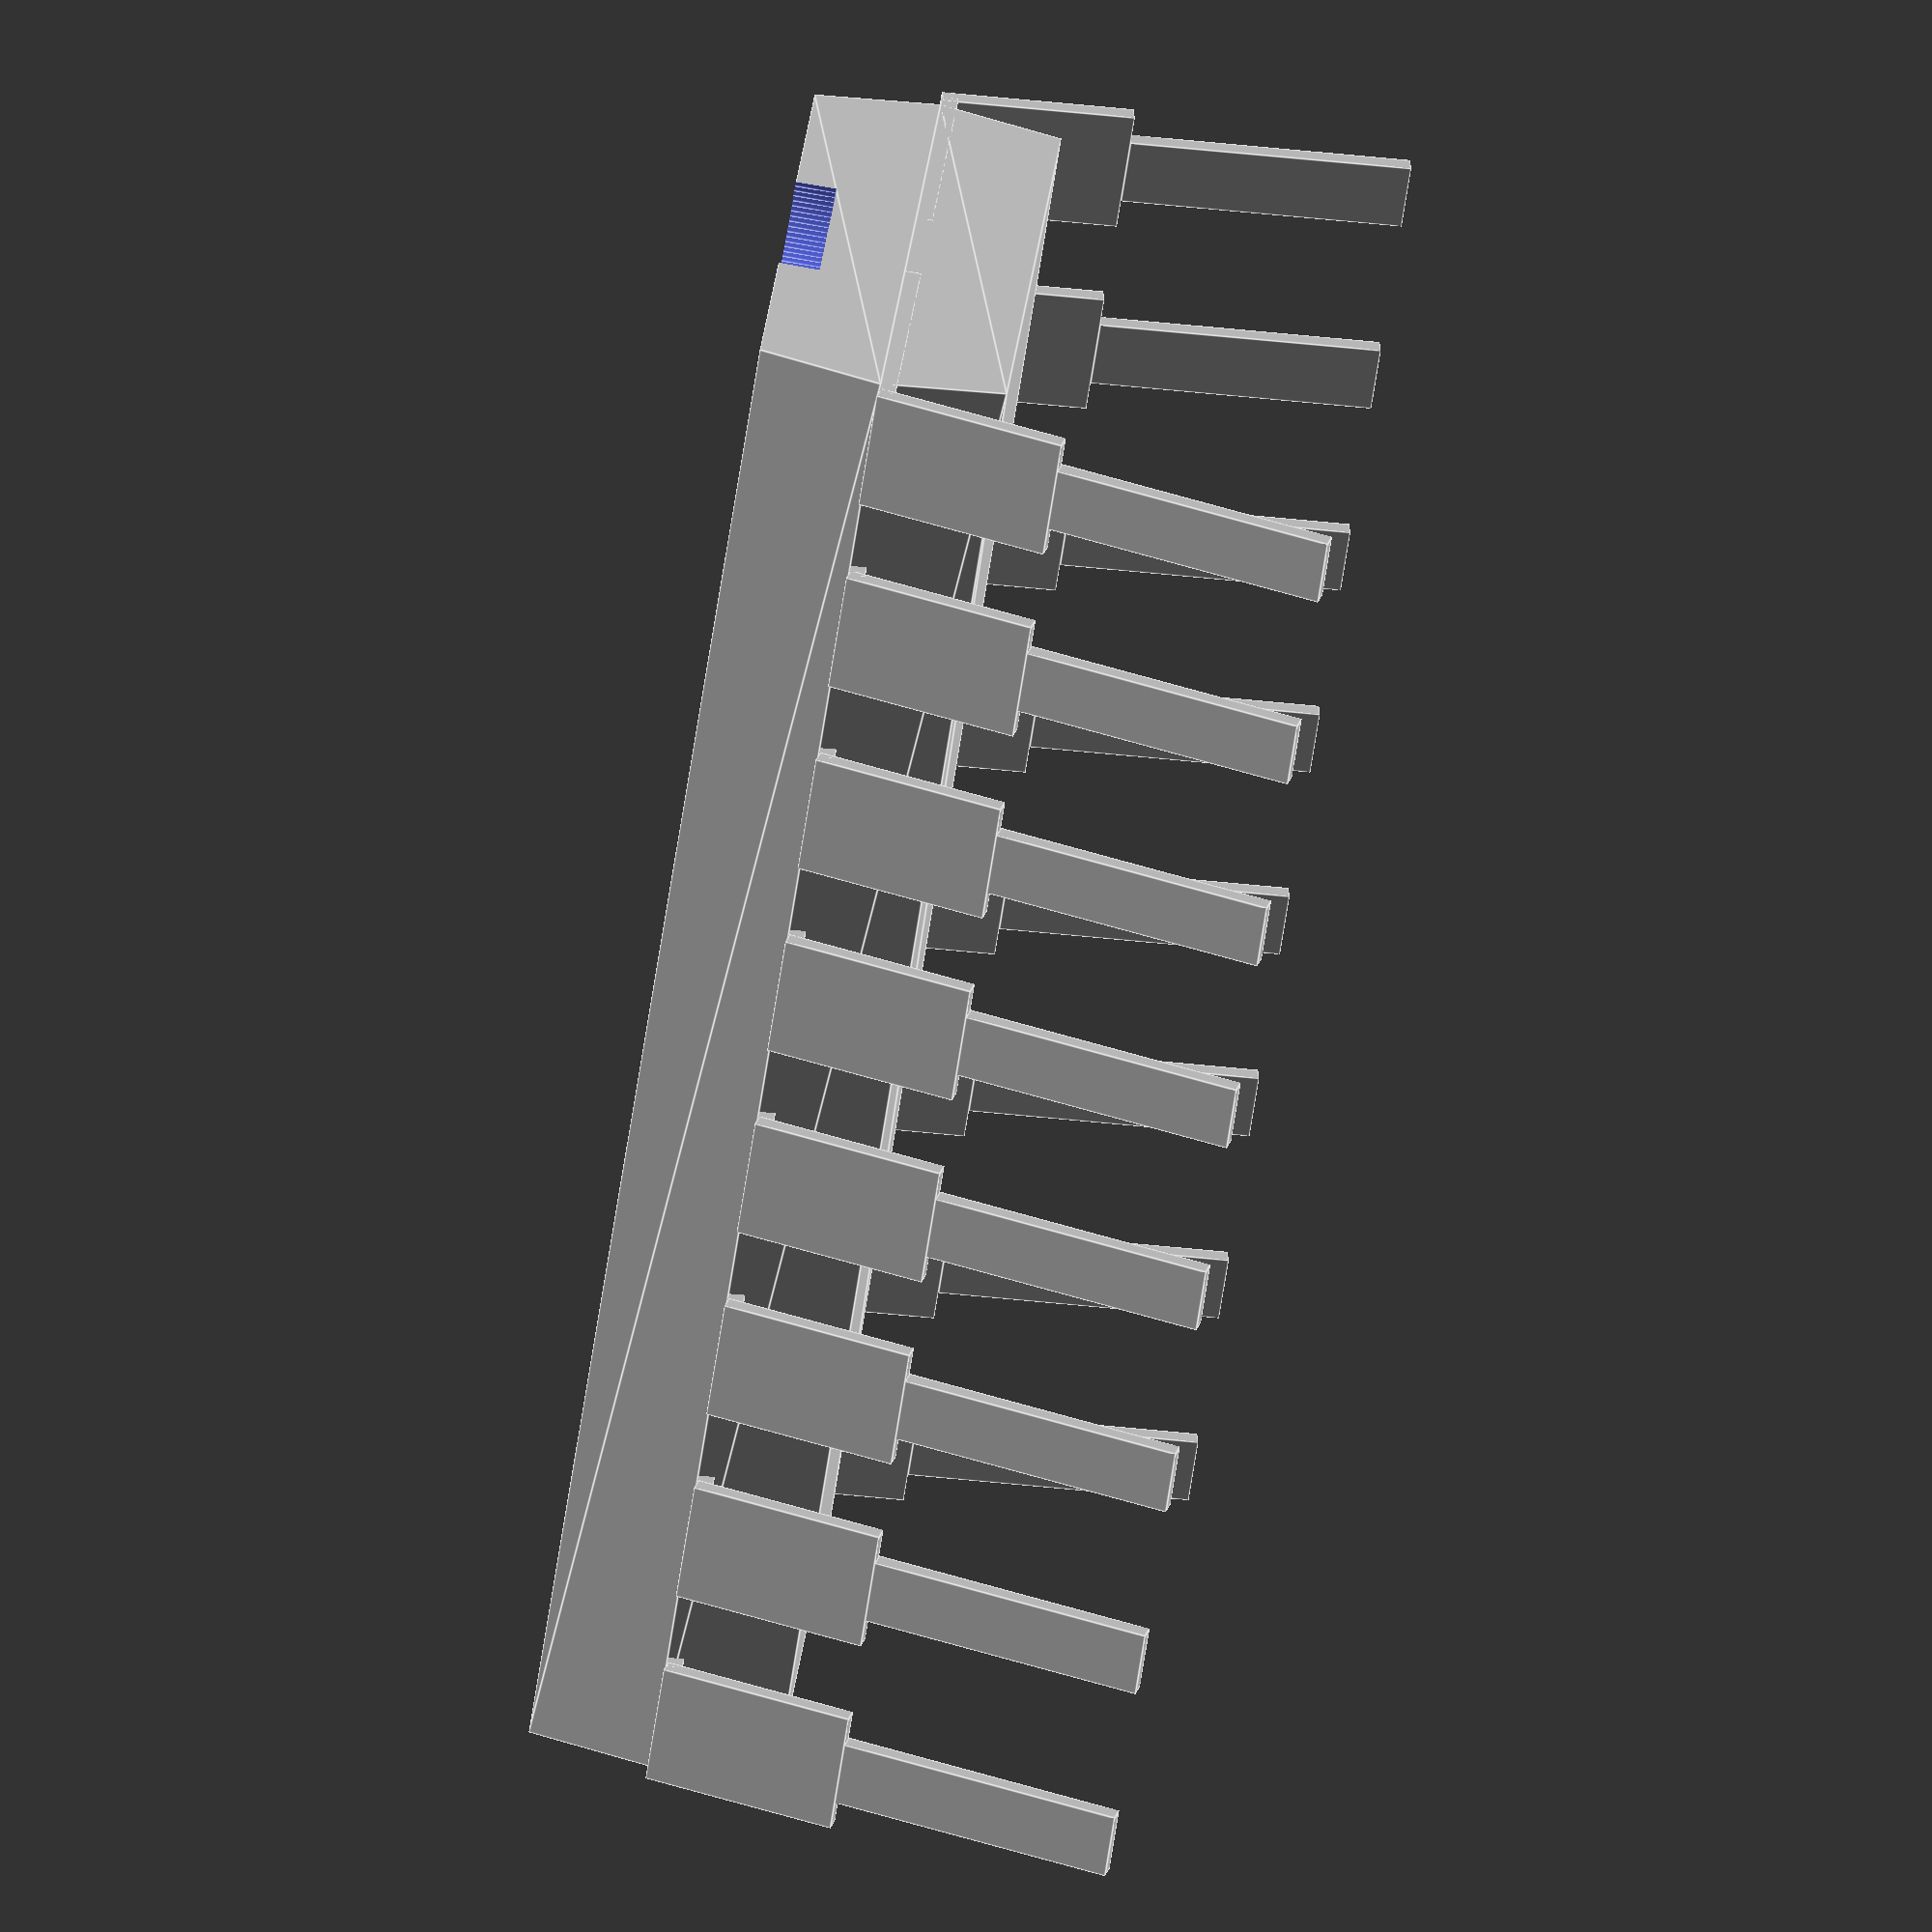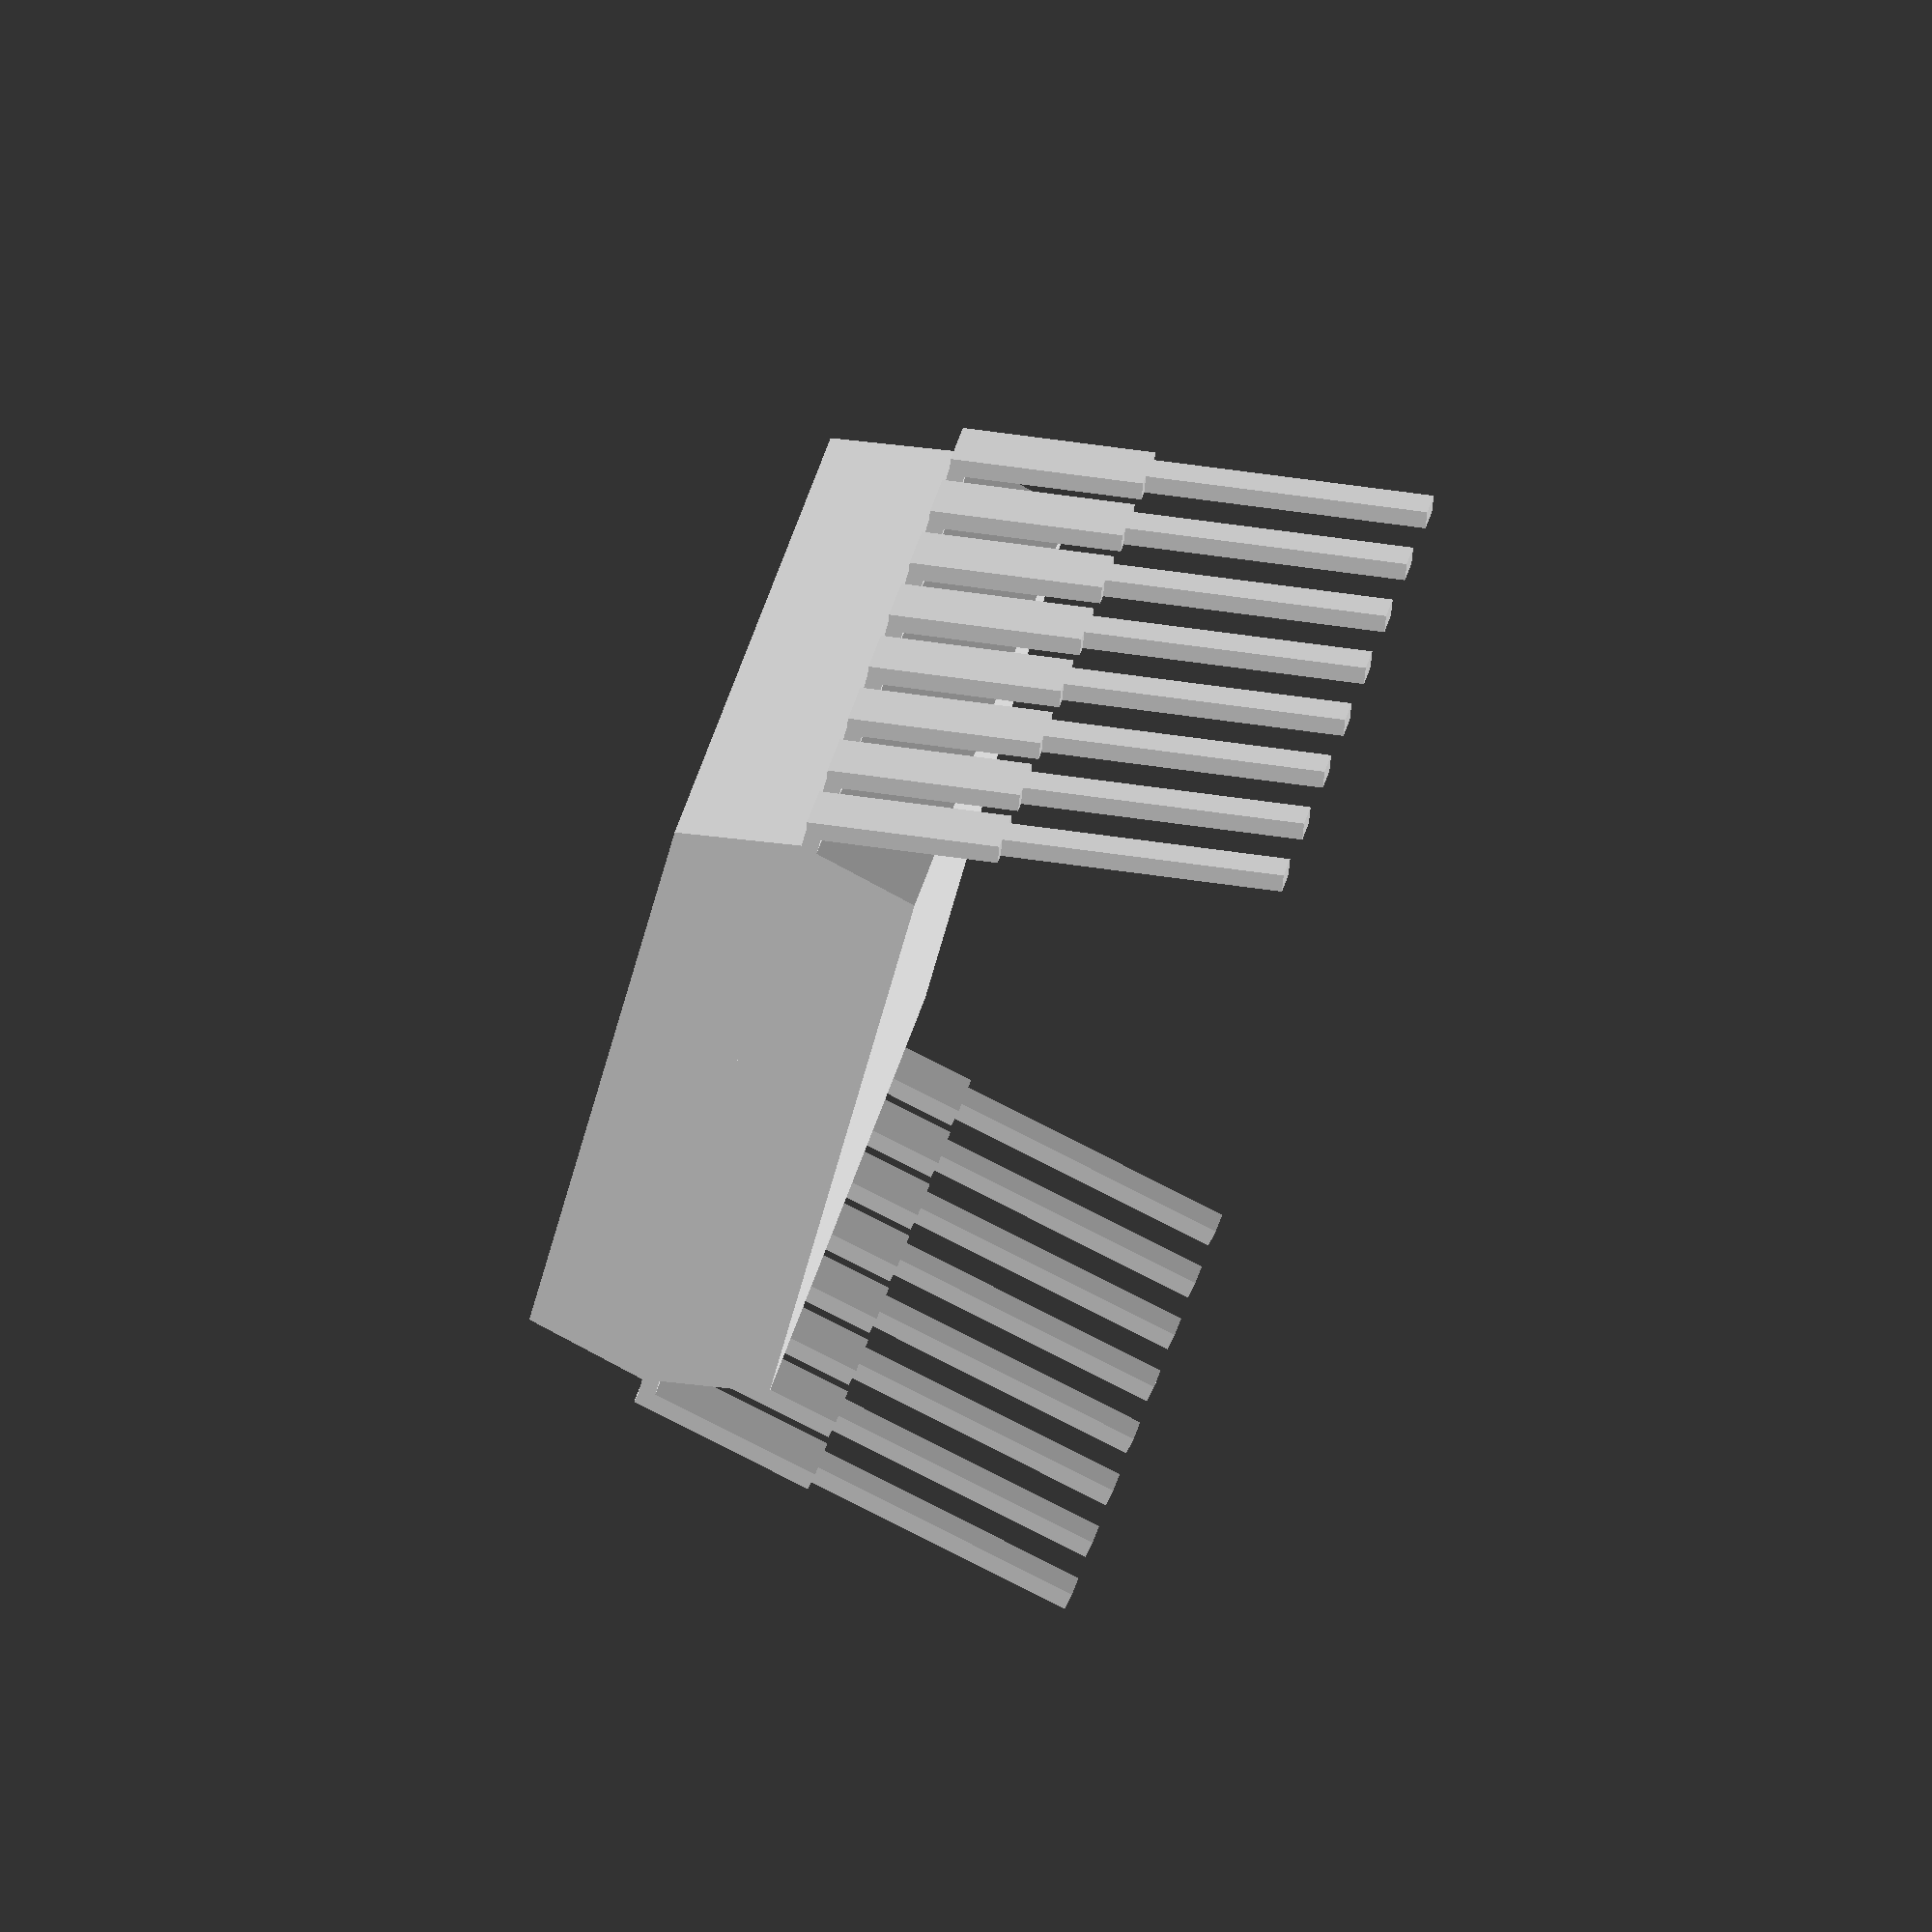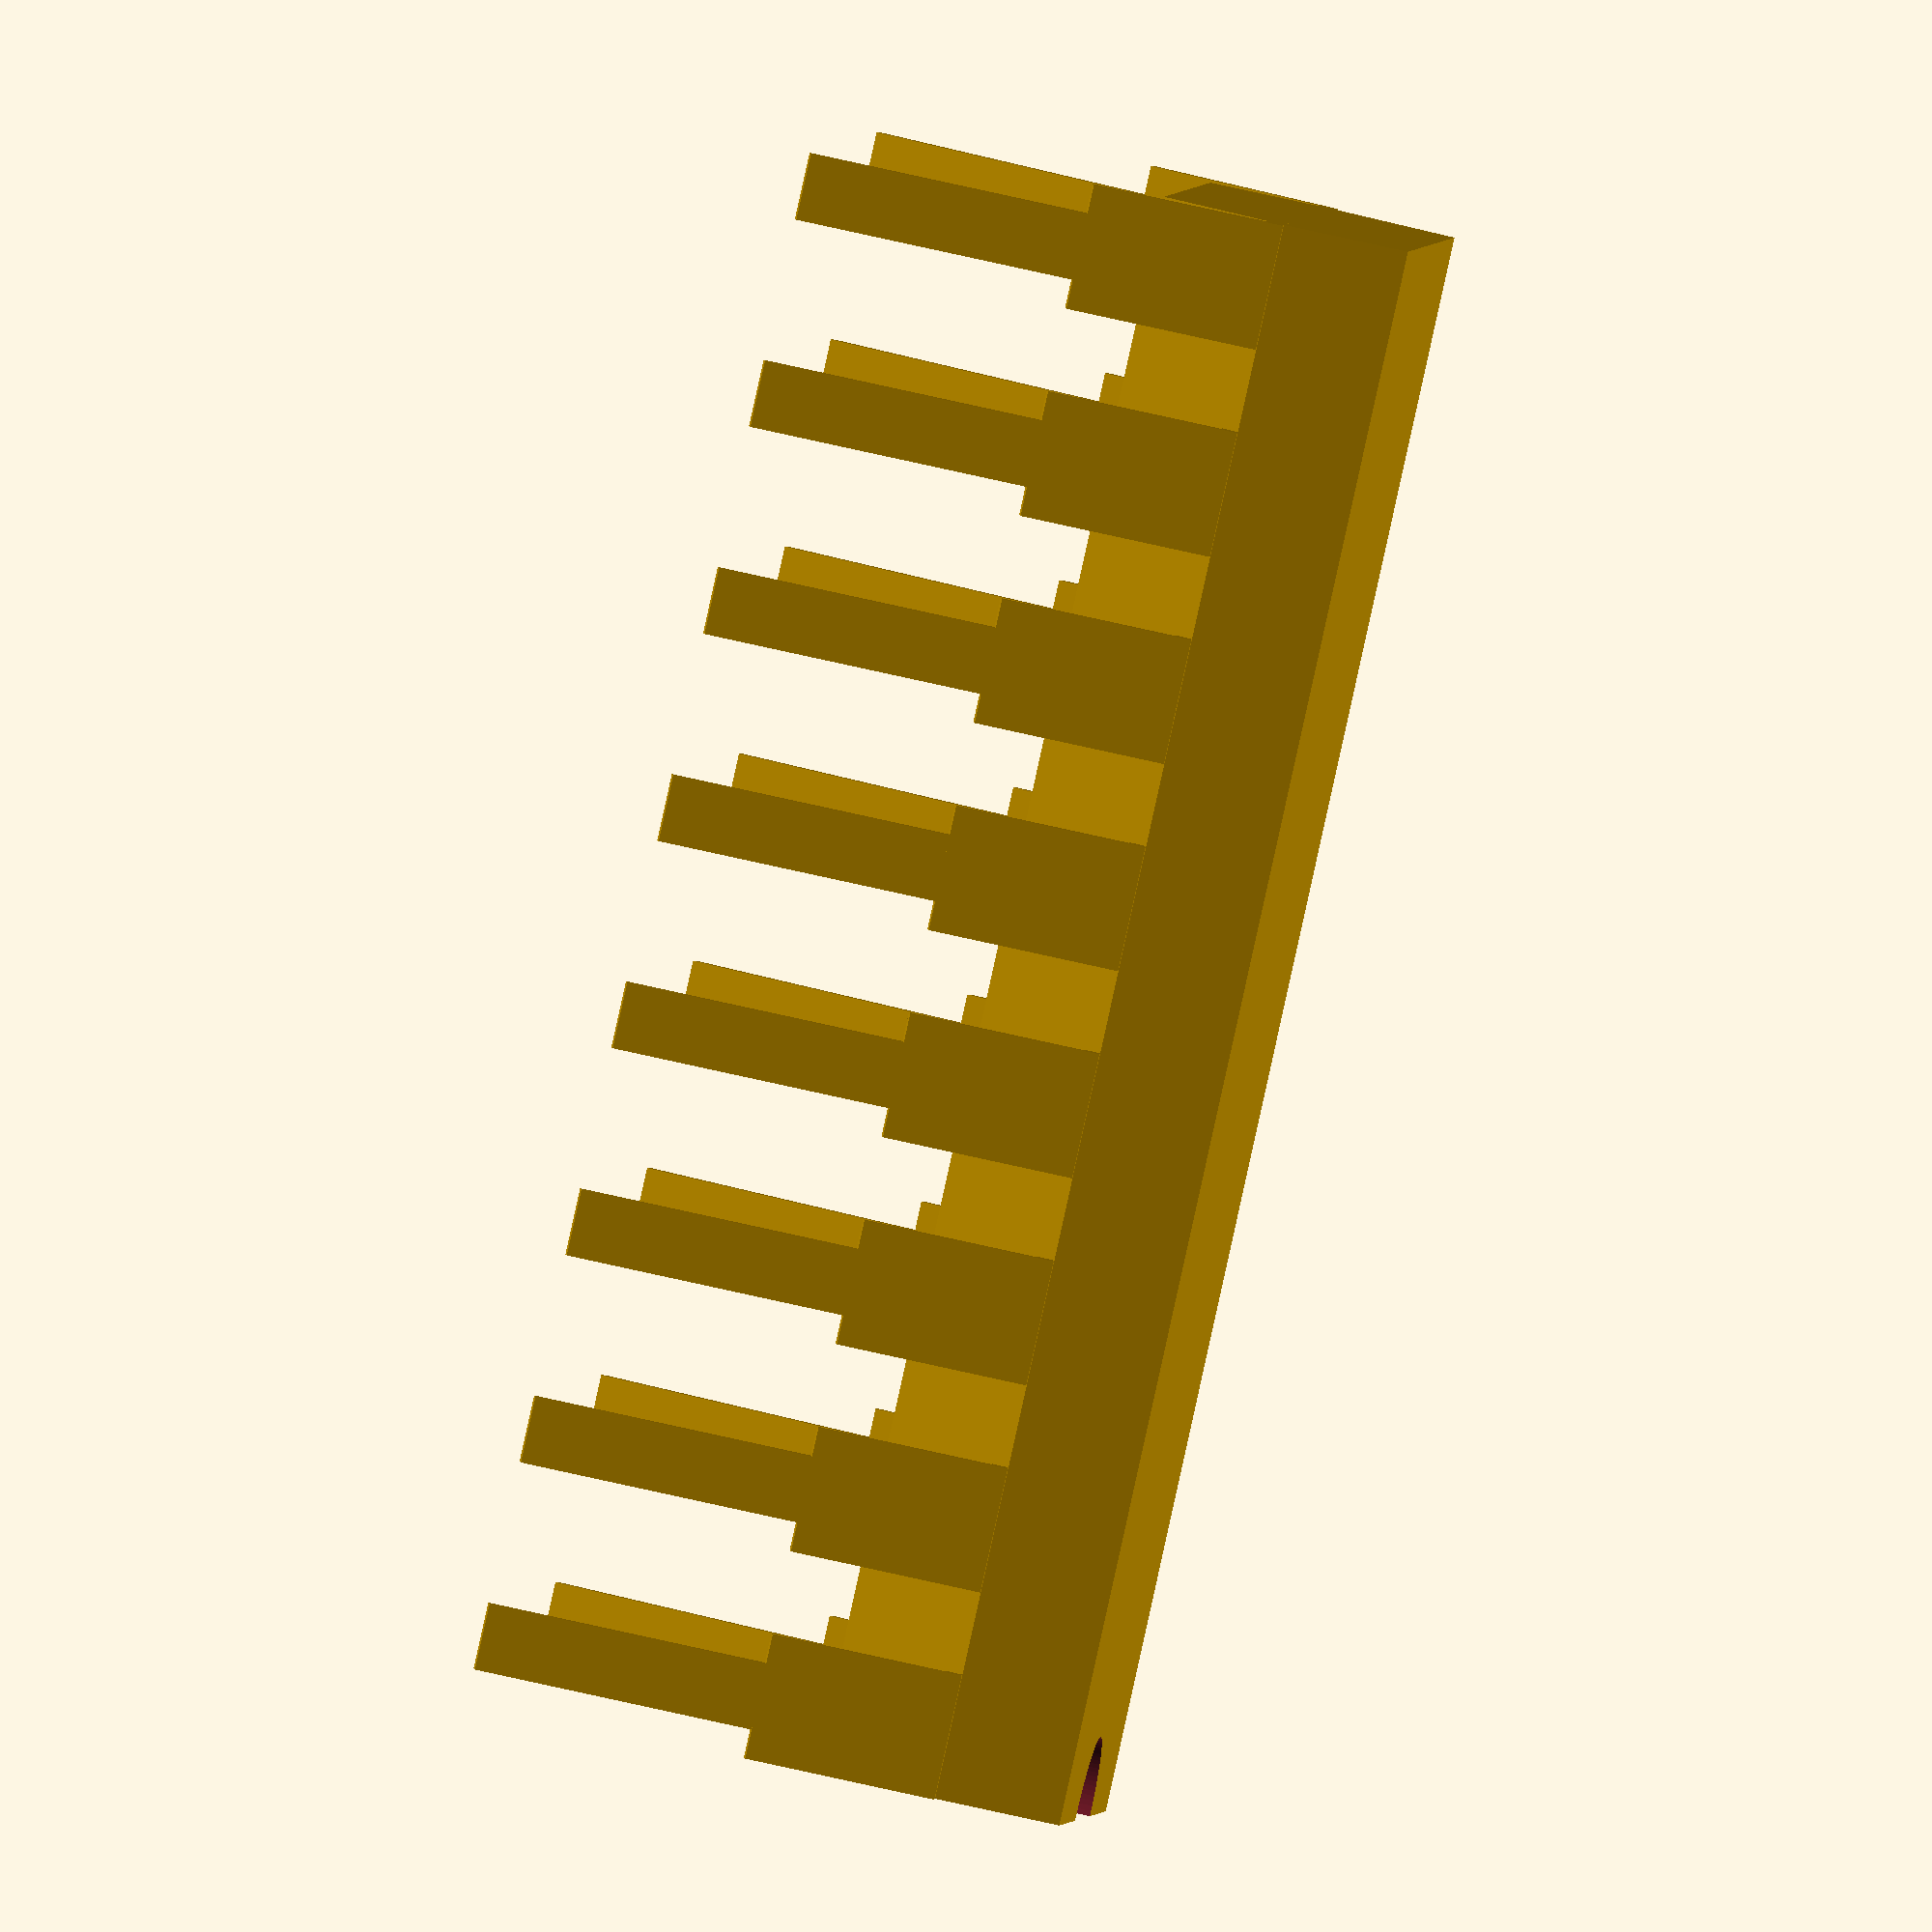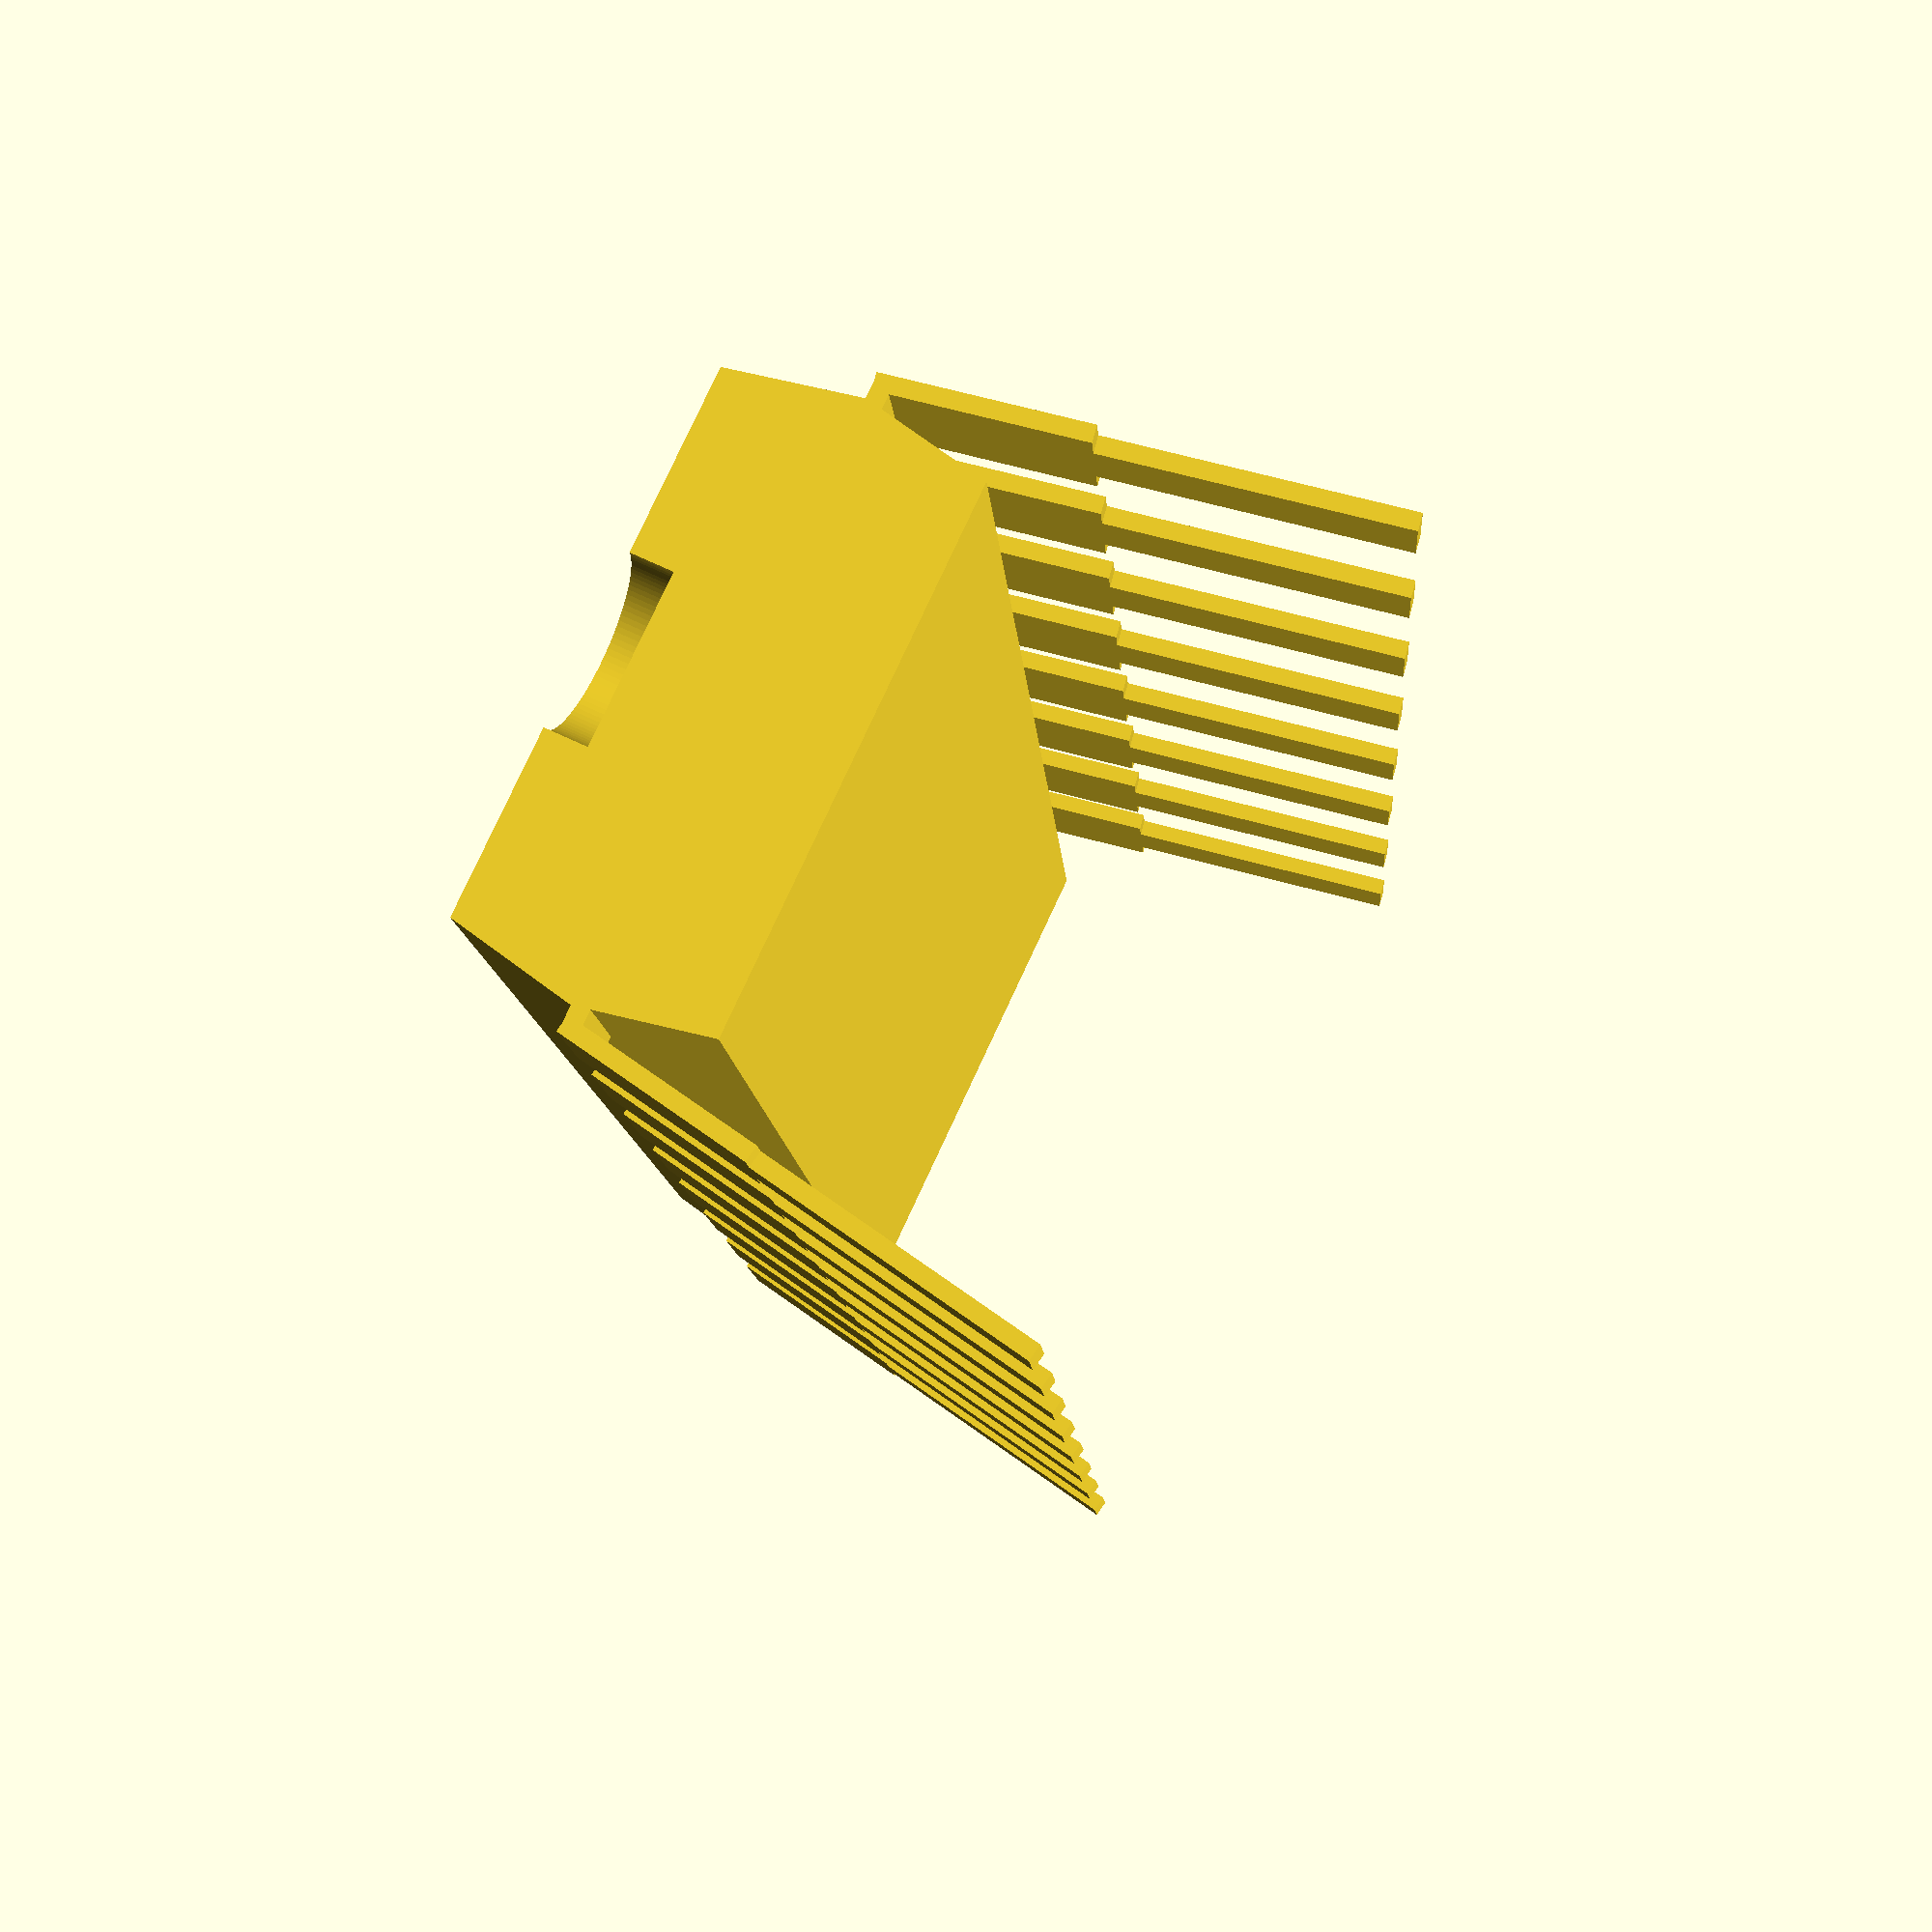
<openscad>

// L293D
chip_dip(legs=8);

// PIC32 с ChipKIT Uno32
//chip_smd(len_x=10, len_y=10, pins_x=15, pins_y=15);

// AVR с китайской ардуины
//chip_smd(len_x=6, len_y=6, pins_x=8, pins_y=8);


/** 
 * Микросхема в корпусе DIP
 * @param legs количество ног (с одной стороны) 
 */
module chip_dip(legs=4) {
  // размеры корпуса DIP из спецификаций, например отсюда
  // http://www.chipdip.ru/info/dip-package-import-integrated-circuits/
      
  leg_base_width = 1.52;
  leg_base_height = 4.65/2;
  leg_pin_width = 0.81;
  leg_pin_height = 3.4;
  leg_step = 2.54;
    
  box_width=6.3;
  box_length=leg_step*(legs-1)+leg_base_width;
  box_height=3;
  box_brow=.3;
  
  // нога
  module leg() {
    translate([0, -leg_base_width/2, -0.2]) cube([3, leg_base_width, 0.2]);
    rotate([0, 10, 0]) union() {
      translate([-.1, -leg_base_width/2, -leg_base_height]) 
        cube([0.2, leg_base_width, leg_base_height]);
      translate([-.1, -leg_pin_width/2, -leg_base_height-leg_pin_height]) 
        cube([0.2, leg_pin_width, leg_pin_height]);
    }
  }
  
  
  // корпус
  difference() {
    //translate([-box_width/2, -leg_base_width/2, -box_height]) 
    //  cube([box_width, box_length, box_height]);
      
    // корпус - "гробик"
    translate([-box_width/2, 0, -box_height])
      polyhedron(
        points = [
          // основание
          [0, 0, 0], [box_width, 0, 0], [box_width, box_length, 0], [0, box_length, 0], 
          // середина
          [-box_brow, 0, box_height/2], 
          [box_width+box_brow, 0, box_height/2], 
          [box_width+box_brow, box_length, box_height/2], 
          [-box_brow, box_length, box_height/2], 
          // верх
          [0, 0, box_height], [box_width, 0, box_height], 
          [box_width, box_length, box_height], [0, box_length, box_height]
        ], 
        faces = [
          // основание
          [0,1,2,3],
          // нижний ряд
          [0,4,5,1], [1,5,6,2], [2,6,7,3], [3,7,4,0],
          // верхний ряд
          [4,8,9,5], [5,9,10,6], [6,10,11,7], [7,11,8,4],
          // верх
          [11,10,9,8]
        ]
      );
  
    // полукруглая выемка
    translate([0, 0, -.5]) cylinder(h=4, r=1, $fn=100);
    
    // в общем, незачем (визуально важен полукруг, чтобы определить,
    // где верх, а полная аутентичность со всеми выемками и надписями 
    // не нужна)
    
    // круглая ямка
    //translate([1.6, 1.6, -.1]) cylinder(h=0.1+0.1, r=0.5, $fn=100);
    
    // еще одна круглая ямка
    //translate([0, box_length-2, -.1]) cylinder(h=0.1+0.1, r=1, $fn=100);
  }
  
  // ноги
  for(i = [0 : legs-1]) {
    translate([-box_width/2-box_brow-0.2, leg_base_width/2 + leg_step*i, -box_height/2]) leg();
    mirror([1,0,0]) translate([-box_width/2-box_brow-0.2,, leg_base_width/2 + leg_step*i, -box_height/2]) leg();
  }
}

/**
 * Чип в корпусе SMD
 */
module chip_smd(len_x=10, len_y=10, pins_x=15, pins_y=15) {
  module pin() {
    translate([0, -0.5, 0]) cube([0.3, 0.5, 1]);
    translate([0, -2, 0]) cube([0.3, 2, 0.1]);
  }
    
  // чип  
  cube([len_x, len_y, 2]);
  
  // ножки по X
  if(pins_x > 0) for(i = [0:pins_x-1]) {
    translate([1+(0.3+0.25)*i, 0, 0]) pin();
    translate([1+(0.3+0.25)*i, len_y, 0]) mirror([0, -1, 0]) pin();  
  }
  
  // ножки по Y
  if(pins_y > 0) for(i = [0:pins_y-1]) {
    translate([0, 1+(0.3+0.25)*i, 0]) 
      translate([0, 0.3, 0]) rotate([0, 0, -90]) pin();
    translate([len_x, 1+(0.3+0.25)*i, 0]) mirror([-1, 0, 0]) 
      translate([0, 0.3, 0]) rotate([0, 0, -90]) pin();
  }
}

</openscad>
<views>
elev=276.4 azim=126.0 roll=100.2 proj=o view=edges
elev=94.3 azim=199.3 roll=73.0 proj=o view=solid
elev=110.1 azim=247.8 roll=256.5 proj=o view=solid
elev=108.7 azim=8.4 roll=64.7 proj=p view=wireframe
</views>
